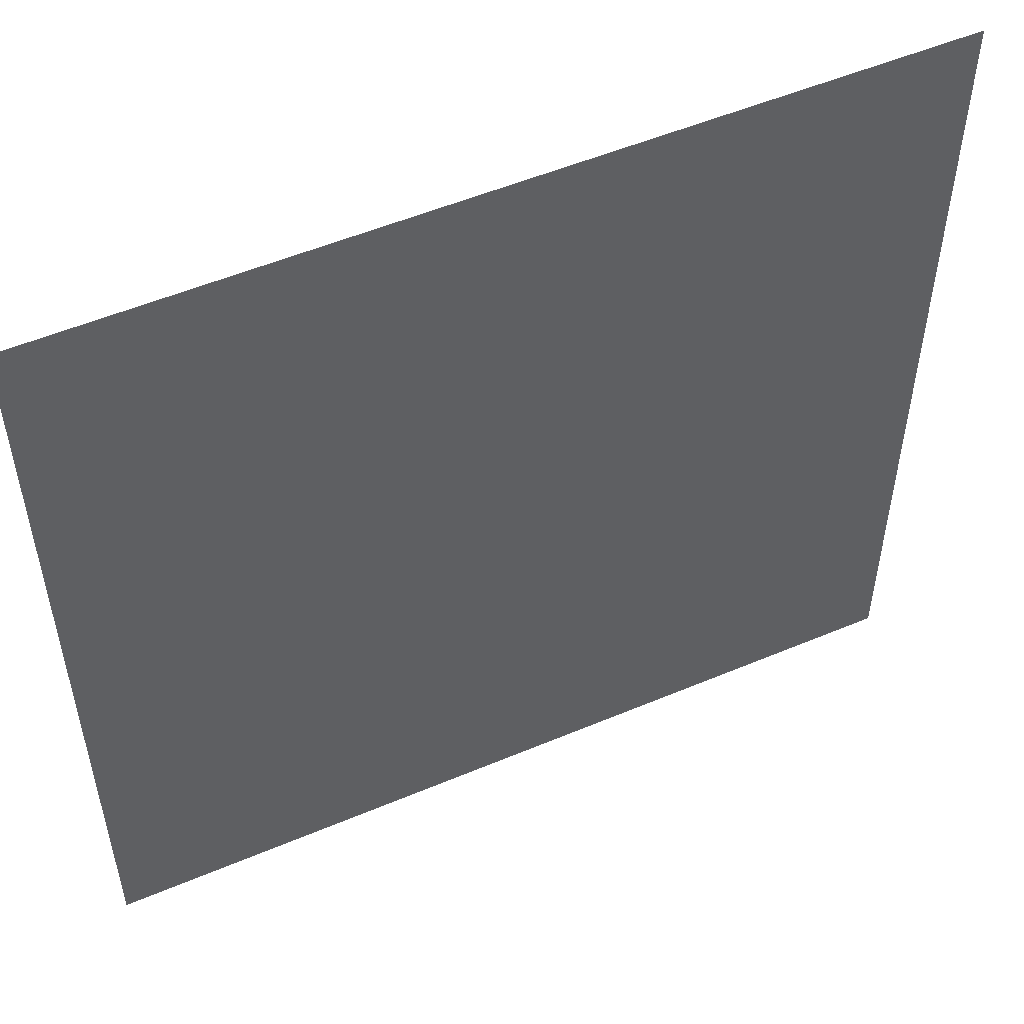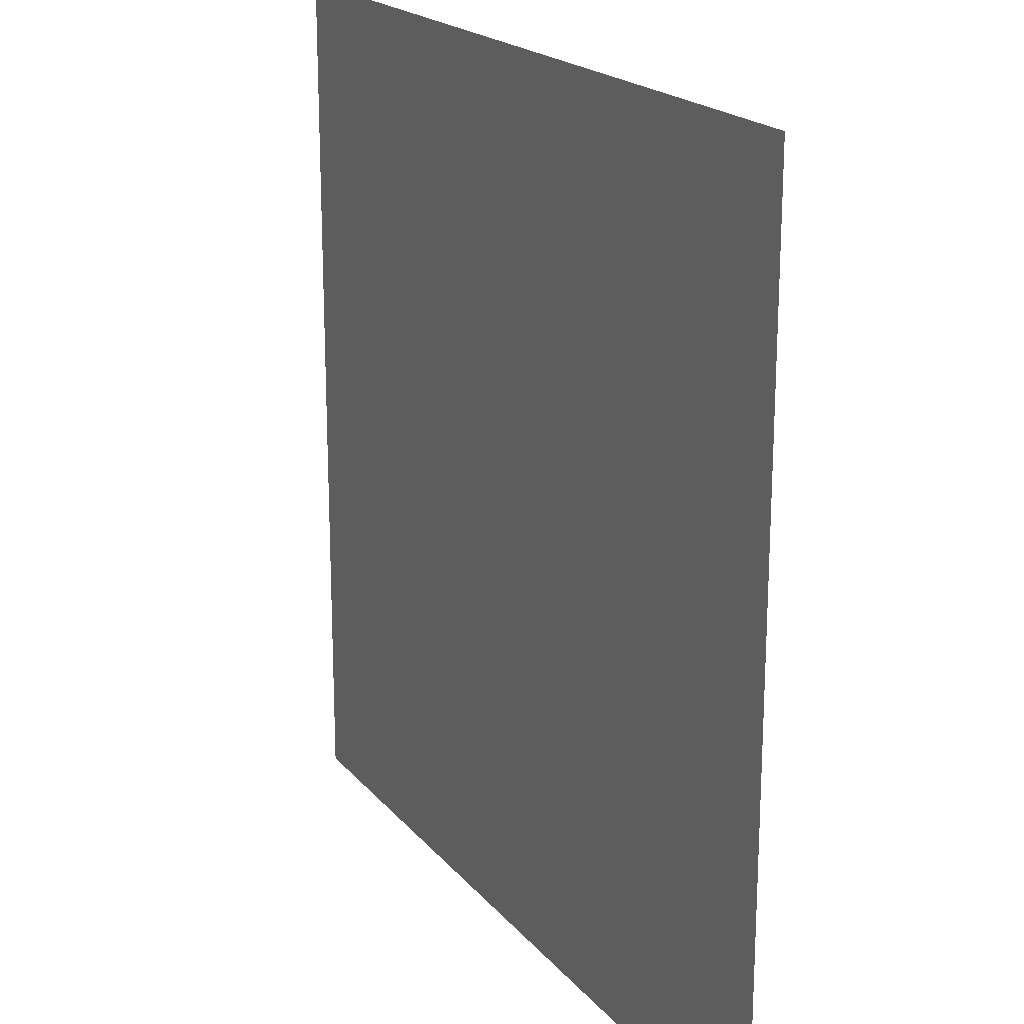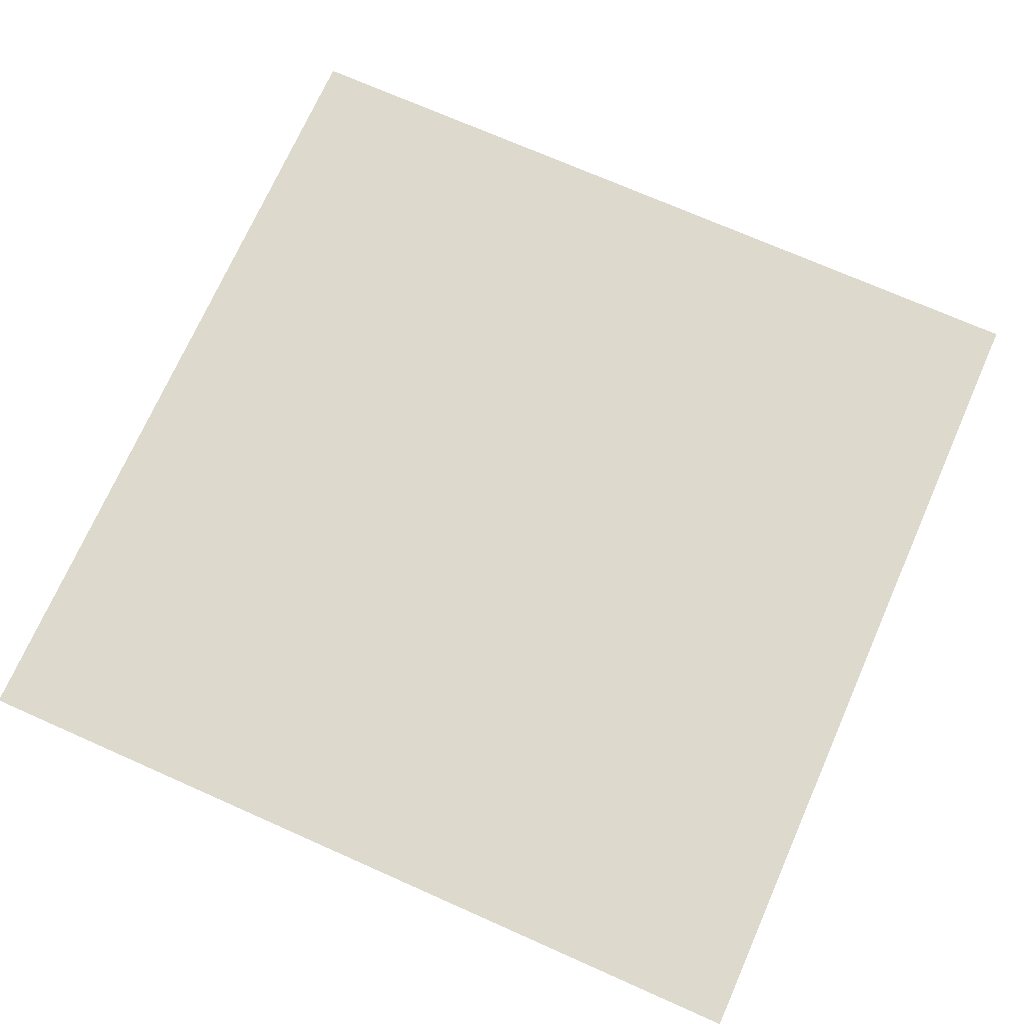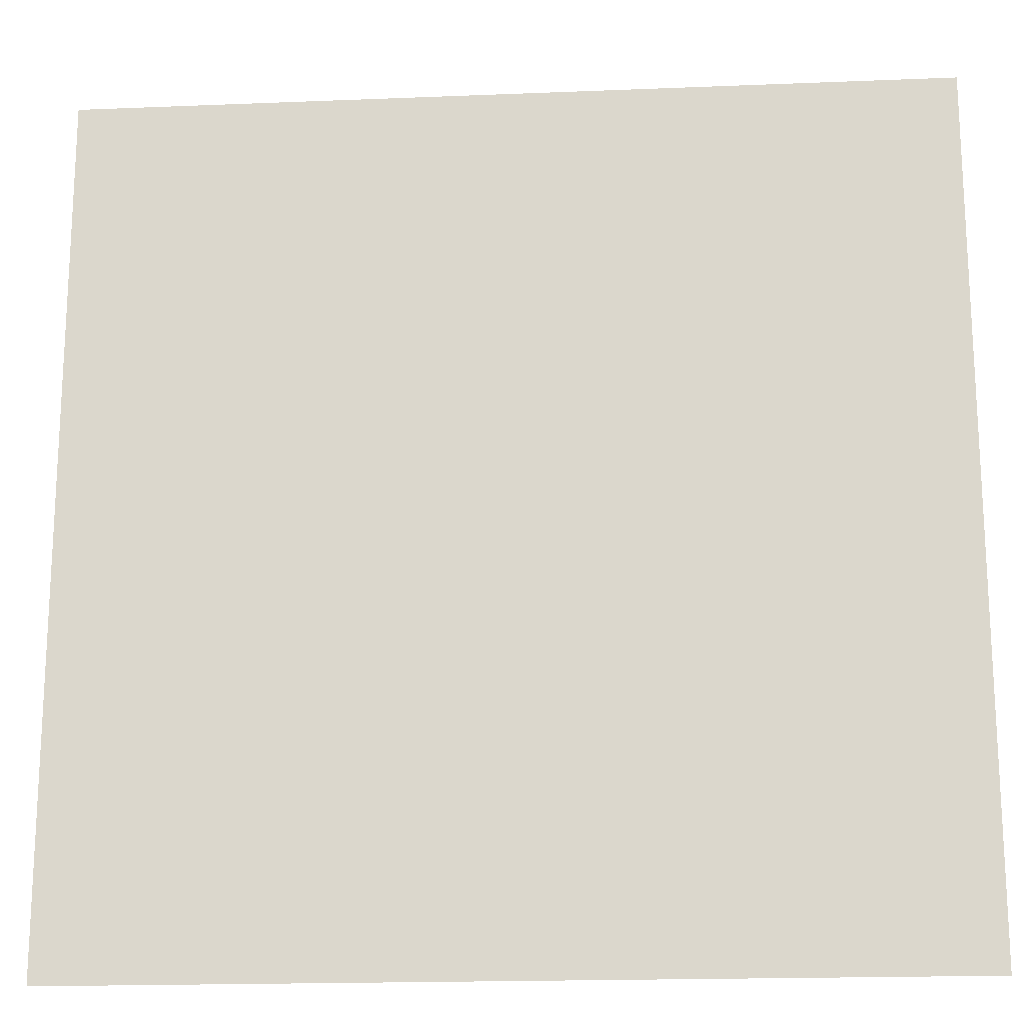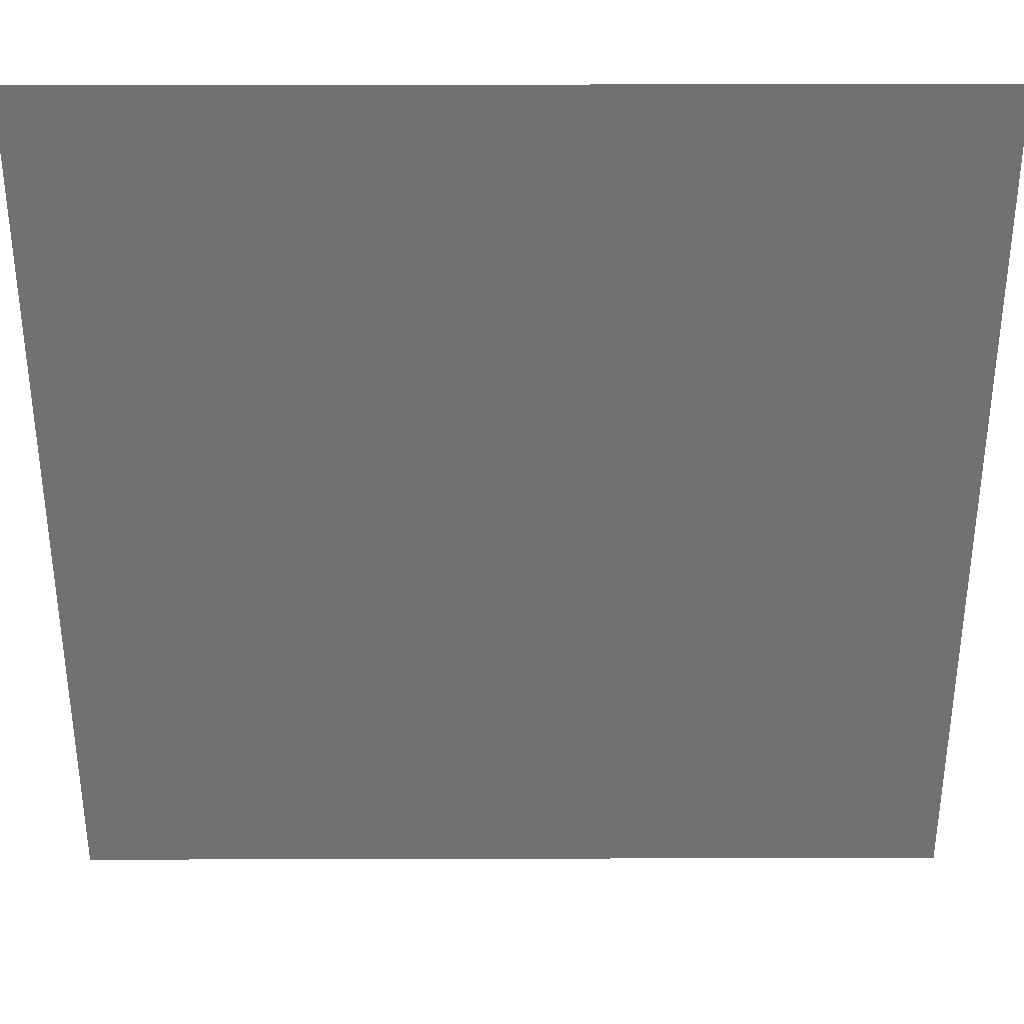
<metadata>
{"format":"obj","ext":"obj","renderer":"f3d","projection":"perspective","resolution":1024,"background":"white","views":[{"elev":53.1,"azim":155.7,"up":"+Z"},{"elev":19.7,"azim":-117.4,"up":"+Z"},{"elev":72.0,"azim":-66.1,"up":"+Y"},{"elev":-18.3,"azim":-175.5,"up":"+Z"},{"elev":34.7,"azim":-0.2,"up":"+Z"}]}
</metadata>
<code>
o Plane
v -14.1 -1.011 14.1
v 14.1 -1.011 14.1
v -14.1 -1.011 -14.1
v 14.1 -1.011 -14.1
f 1 2 4 3

</code>
